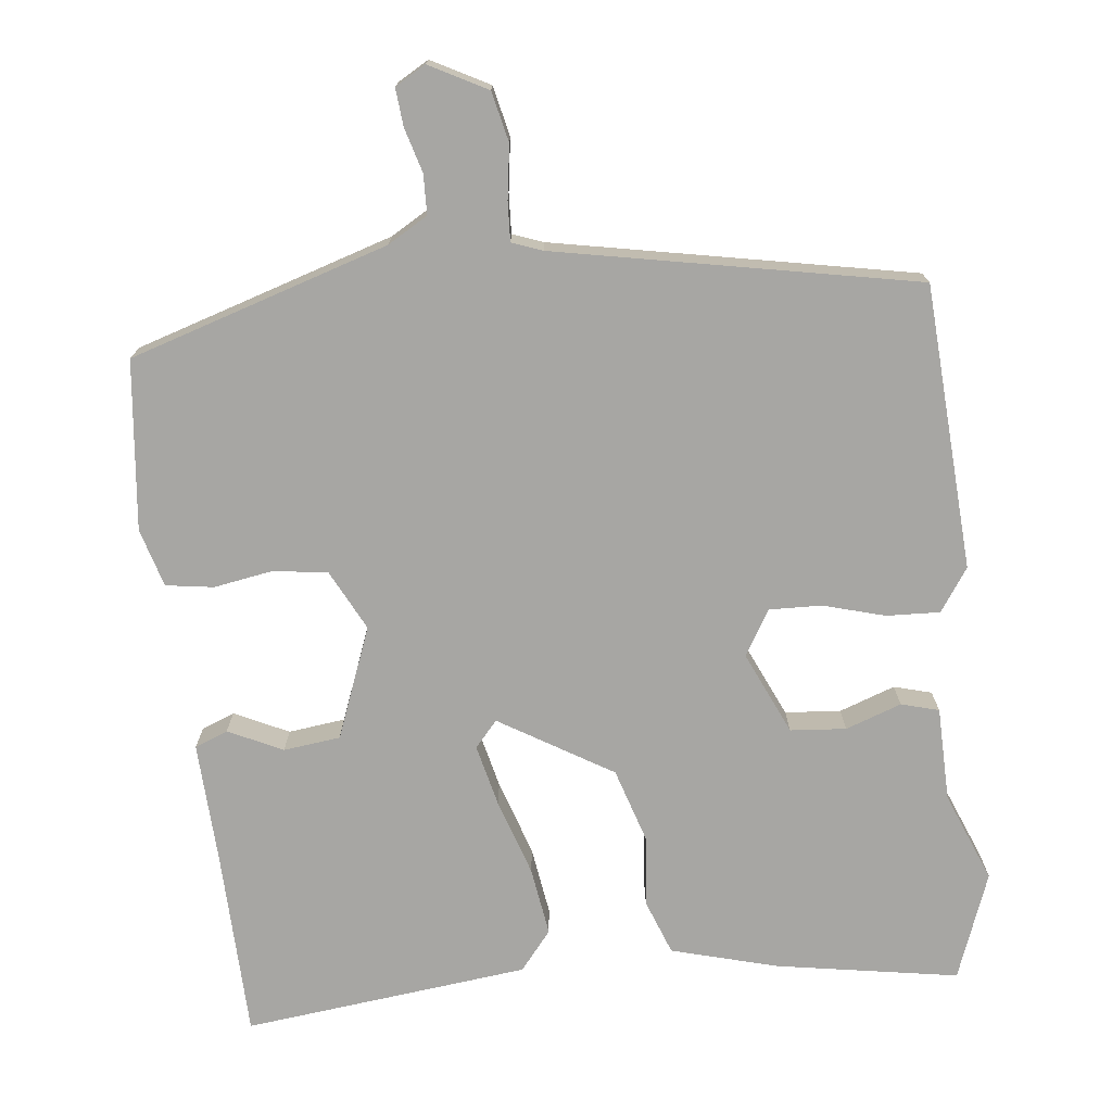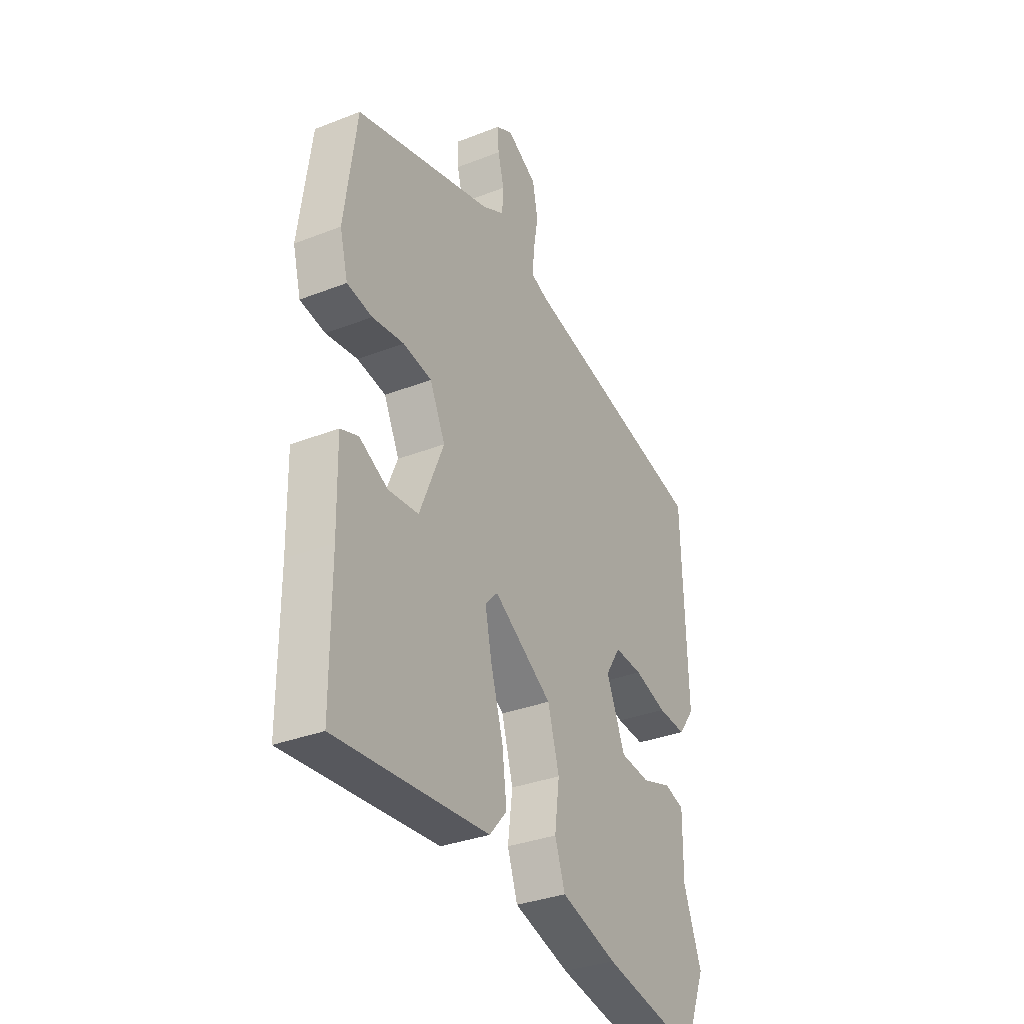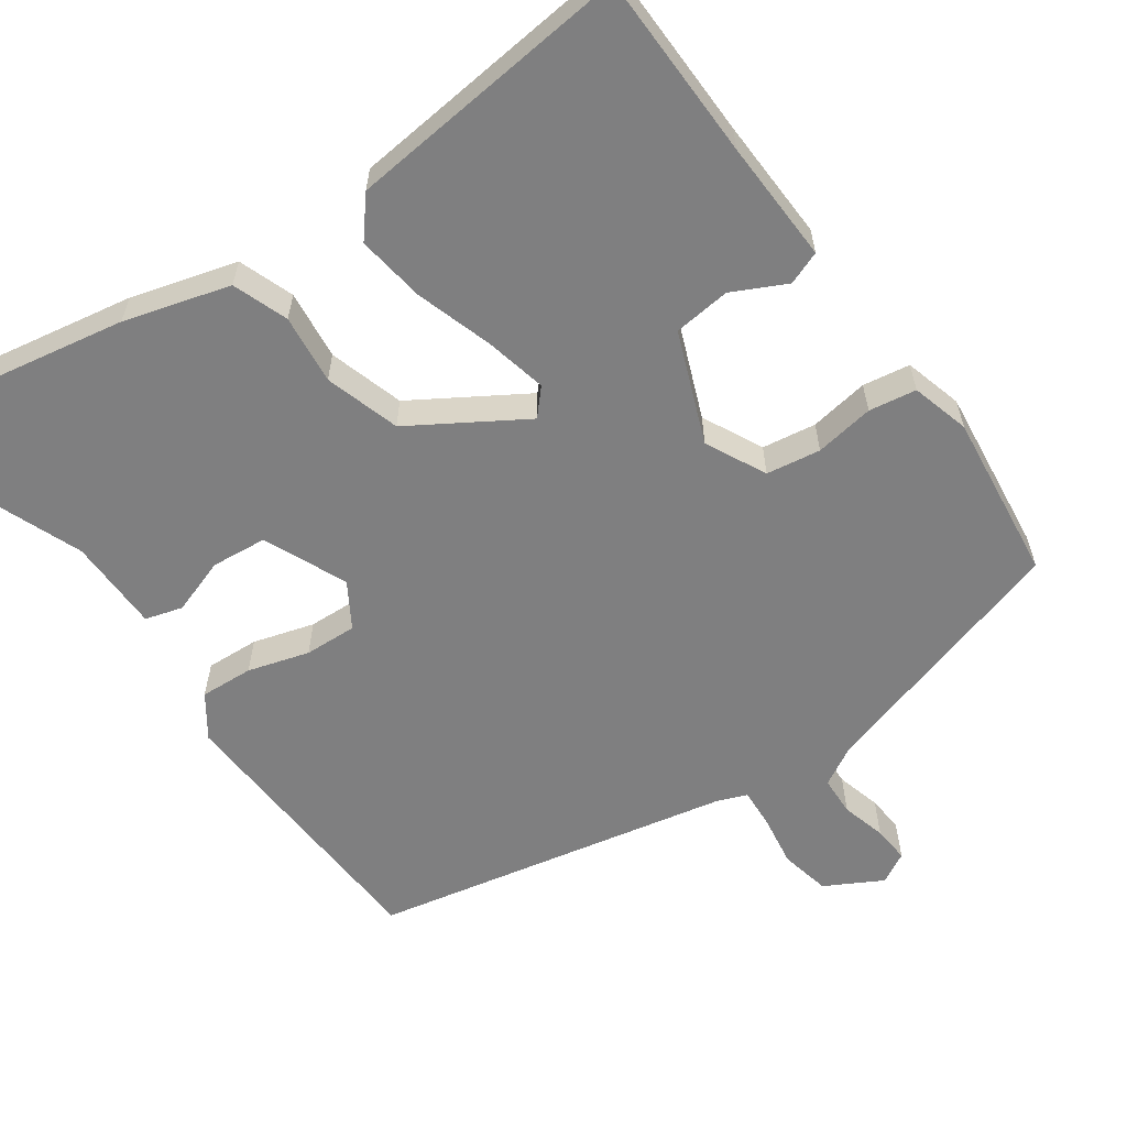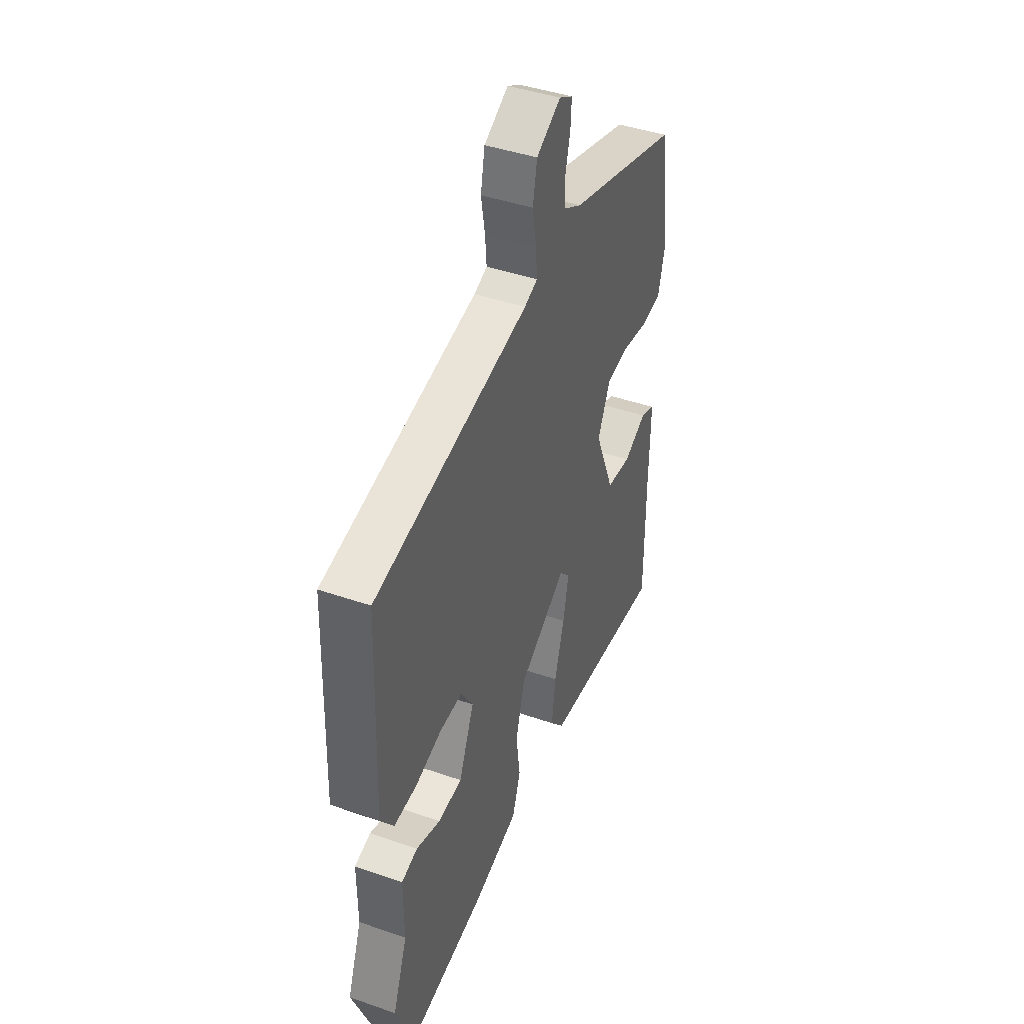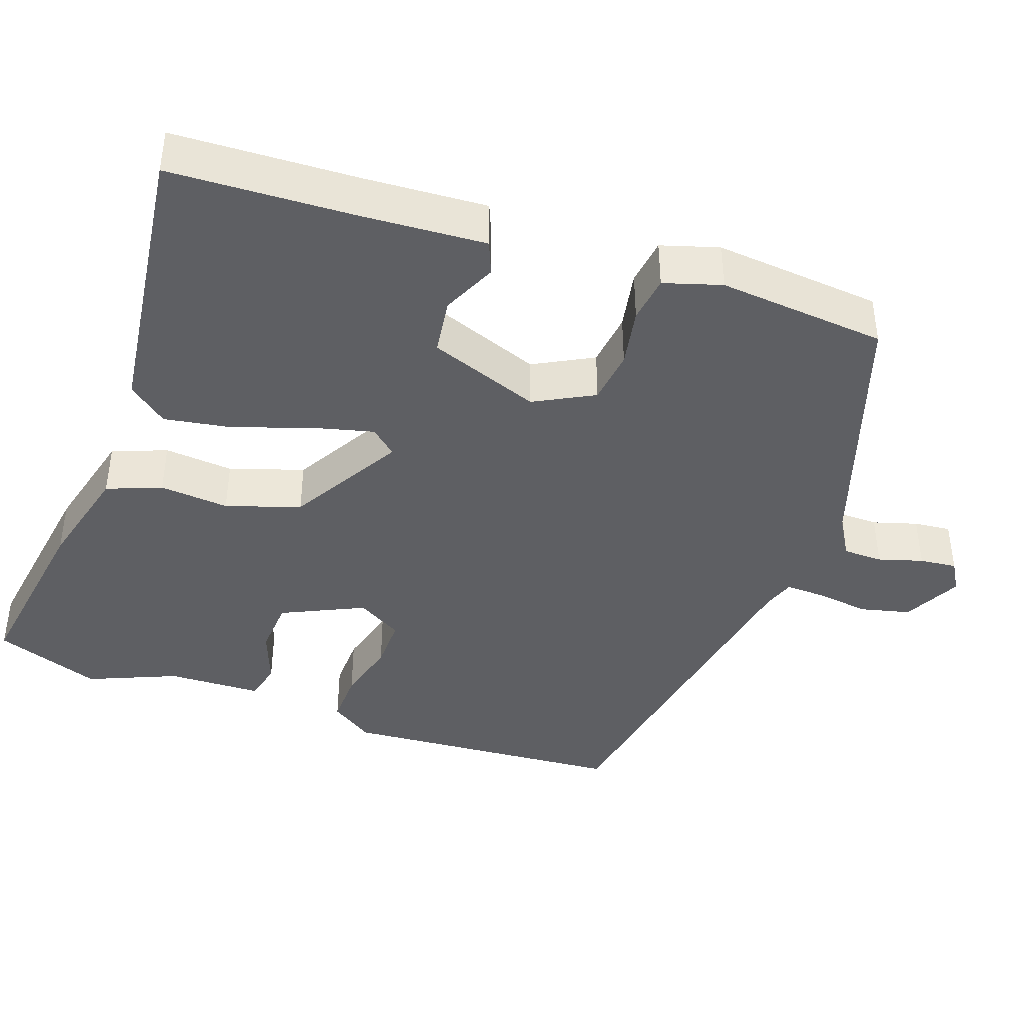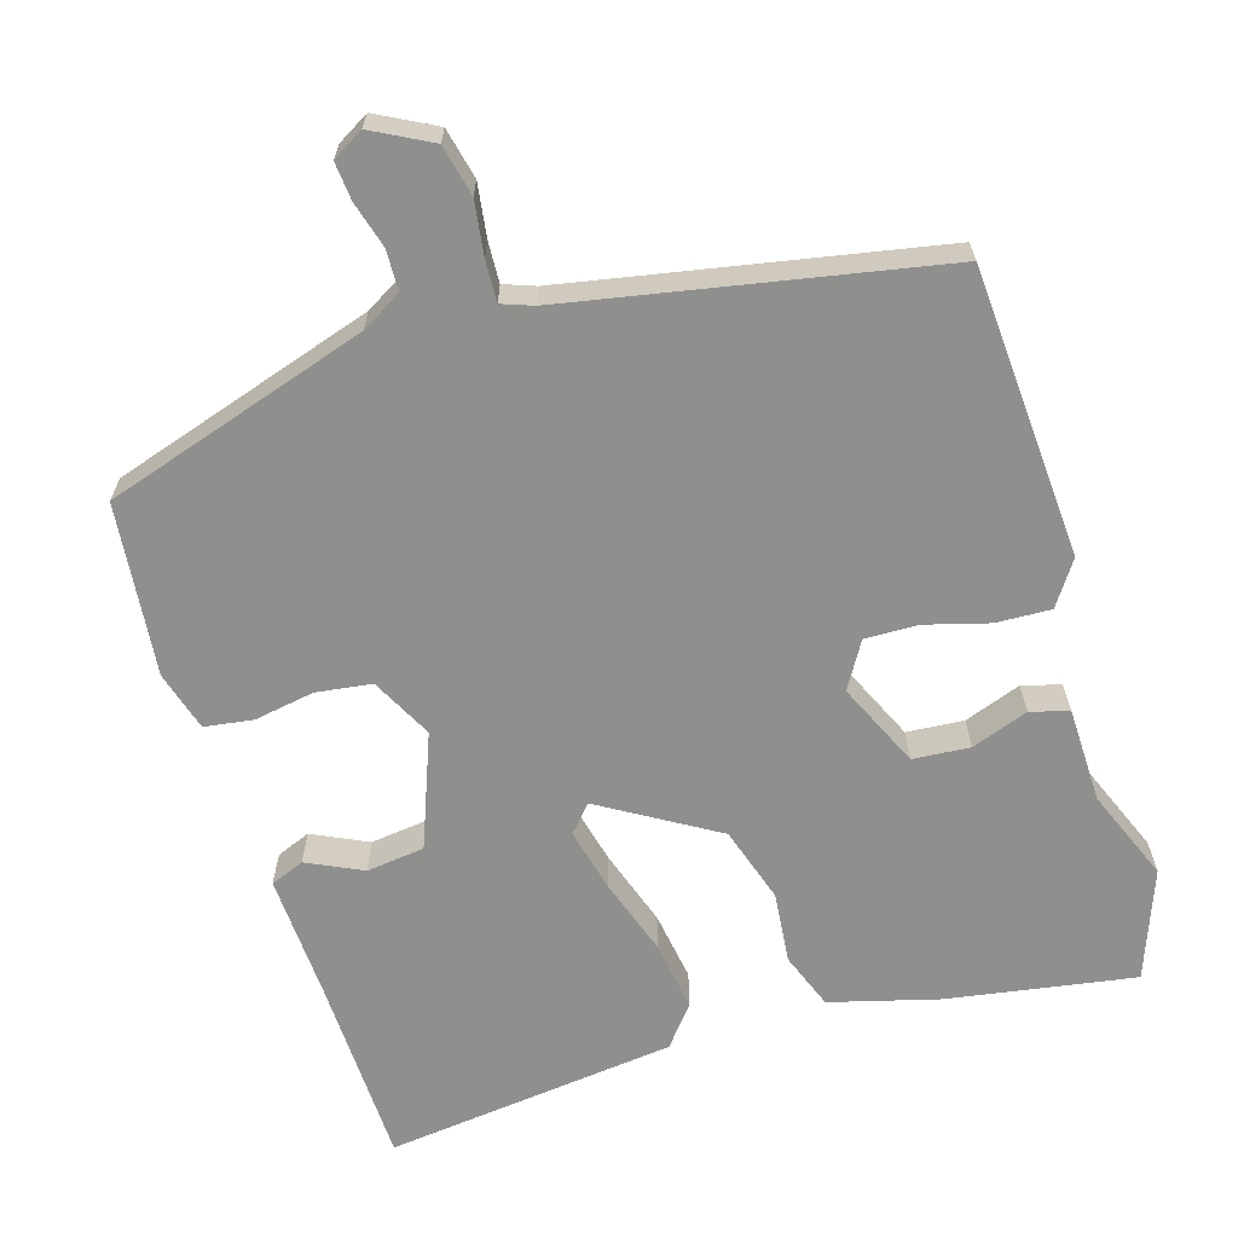
<metadata>
{"format":"obj","ext":"obj","renderer":"f3d","projection":"perspective","resolution":1024,"background":"white","views":[{"elev":-74.1,"azim":7.9,"up":"+Y"},{"elev":-33.4,"azim":-61.8,"up":"+Z"},{"elev":-59.7,"azim":-143.8,"up":"+Y"},{"elev":42.5,"azim":112.6,"up":"+Z"},{"elev":-41.6,"azim":-107.0,"up":"+Y"},{"elev":-65.3,"azim":18.7,"up":"+Y"}]}
</metadata>
<code>
v 0.516 0.07 0.347
v 0.528 0.07 -0.027
v 0.488 0.07 -0.082
v 0.418 0.07 -0.077
v 0.338 0.07 -0.052
v 0.269 0.07 -0.048
v 0.232 0.07 -0.106
v 0.278 0.07 -0.216
v 0.351 0.07 -0.224
v 0.425 0.07 -0.2
v 0.474 0.07 -0.215
v 0.473 0.07 -0.338
v 0.517 0.07 -0.457
v 0.461 0.07 -0.595
v 0.223 0.07 -0.548
v 0.085 0.07 -0.506
v 0.06 0.07 -0.433
v 0.072 0.07 -0.342
v 0.044 0.07 -0.243
v -0.101 0.07 -0.15
v -0.132 0.07 -0.183
v -0.115 0.07 -0.265
v -0.085 0.07 -0.366
v -0.074 0.07 -0.456
v -0.117 0.07 -0.506
v -0.493 0.07 -0.538
v -0.493 0.07 -0.293
v -0.496 0.07 -0.132
v -0.452 0.07 -0.116
v -0.382 0.07 -0.152
v -0.307 0.07 -0.145
v -0.247 0.07 -0.001
v -0.285 0.07 0.079
v -0.356 0.07 0.091
v -0.434 0.07 0.08
v -0.496 0.07 0.091
v -0.516 0.07 0.168
v -0.486 0.07 0.389
v -0.143 0.07 0.486
v -0.09 0.07 0.515
v -0.087 0.07 0.567
v -0.102 0.07 0.626
v -0.105 0.07 0.675
v -0.064 0.07 0.697
v 0.01 0.07 0.655
v 0.023 0.07 0.589
v 0.011 0.07 0.52
v 0.007 0.07 0.468
v 0.047 0.07 0.452
v 0.516 0 0.347
v 0.528 0 -0.027
v 0.488 0 -0.082
v 0.418 0 -0.077
v 0.338 0 -0.052
v 0.269 0 -0.048
v 0.232 0 -0.106
v 0.278 0 -0.216
v 0.351 0 -0.224
v 0.425 0 -0.2
v 0.474 0 -0.215
v 0.473 0 -0.338
v 0.517 0 -0.457
v 0.461 0 -0.595
v 0.223 0 -0.548
v 0.085 0 -0.506
v 0.06 0 -0.433
v 0.072 0 -0.342
v 0.044 0 -0.243
v -0.101 0 -0.15
v -0.132 0 -0.183
v -0.115 0 -0.265
v -0.085 0 -0.366
v -0.074 0 -0.456
v -0.117 0 -0.506
v -0.493 0 -0.538
v -0.493 0 -0.293
v -0.496 0 -0.132
v -0.452 0 -0.116
v -0.382 0 -0.152
v -0.307 0 -0.145
v -0.247 0 -0.001
v -0.285 0 0.079
v -0.356 0 0.091
v -0.434 0 0.08
v -0.496 0 0.091
v -0.516 0 0.168
v -0.486 0 0.389
v -0.143 0 0.486
v -0.09 0 0.515
v -0.087 0 0.567
v -0.102 0 0.626
v -0.105 0 0.675
v -0.064 0 0.697
v 0.01 0 0.655
v 0.023 0 0.589
v 0.011 0 0.52
v 0.007 0 0.468
v 0.047 0 0.452
f 45 46 47
f 44 45 47
f 43 44 47
f 42 43 47
f 41 42 47
f 40 41 47 48
f 39 40 48
f 39 48 49
f 38 39 49
f 37 38 49
f 36 37 49
f 35 36 49
f 34 35 49
f 27 28 29 30
f 27 30 31
f 26 27 31
f 25 26 31
f 24 25 31
f 23 24 31
f 22 23 31
f 21 22 31 32
f 16 17 18
f 15 16 18
f 14 15 18
f 13 14 18
f 12 13 18
f 11 12 18
f 10 11 18
f 9 10 18
f 8 9 18 19
f 7 8 19 20
f 3 4 5
f 2 3 5
f 1 2 5
f 49 1 5
f 49 5 6
f 33 34 49
f 32 33 49
f 21 32 49
f 20 21 49
f 6 7 20 49
f 96 95 94
f 96 94 93
f 96 93 92
f 96 92 91
f 96 91 90
f 97 96 90 89
f 97 89 88
f 98 97 88
f 98 88 87
f 98 87 86
f 98 86 85
f 98 85 84
f 98 84 83
f 79 78 77 76
f 80 79 76
f 80 76 75
f 80 75 74
f 80 74 73
f 80 73 72
f 80 72 71
f 81 80 71 70
f 67 66 65
f 67 65 64
f 67 64 63
f 67 63 62
f 67 62 61
f 67 61 60
f 67 60 59
f 67 59 58
f 68 67 58 57
f 69 68 57 56
f 54 53 52
f 54 52 51
f 54 51 50
f 54 50 98
f 55 54 98
f 98 83 82
f 98 82 81
f 98 81 70
f 98 70 69
f 98 69 56 55
f 1 50 51 2
f 2 51 52 3
f 3 52 53 4
f 4 53 54 5
f 5 54 55 6
f 6 55 56 7
f 7 56 57 8
f 8 57 58 9
f 9 58 59 10
f 10 59 60 11
f 11 60 61 12
f 12 61 62 13
f 13 62 63 14
f 14 63 64 15
f 15 64 65 16
f 16 65 66 17
f 17 66 67 18
f 18 67 68 19
f 19 68 69 20
f 20 69 70 21
f 21 70 71 22
f 22 71 72 23
f 23 72 73 24
f 24 73 74 25
f 25 74 75 26
f 26 75 76 27
f 27 76 77 28
f 28 77 78 29
f 29 78 79 30
f 30 79 80 31
f 31 80 81 32
f 32 81 82 33
f 33 82 83 34
f 34 83 84 35
f 35 84 85 36
f 36 85 86 37
f 37 86 87 38
f 38 87 88 39
f 39 88 89 40
f 40 89 90 41
f 41 90 91 42
f 42 91 92 43
f 43 92 93 44
f 44 93 94 45
f 45 94 95 46
f 46 95 96 47
f 47 96 97 48
f 48 97 98 49
f 49 98 50 1

</code>
